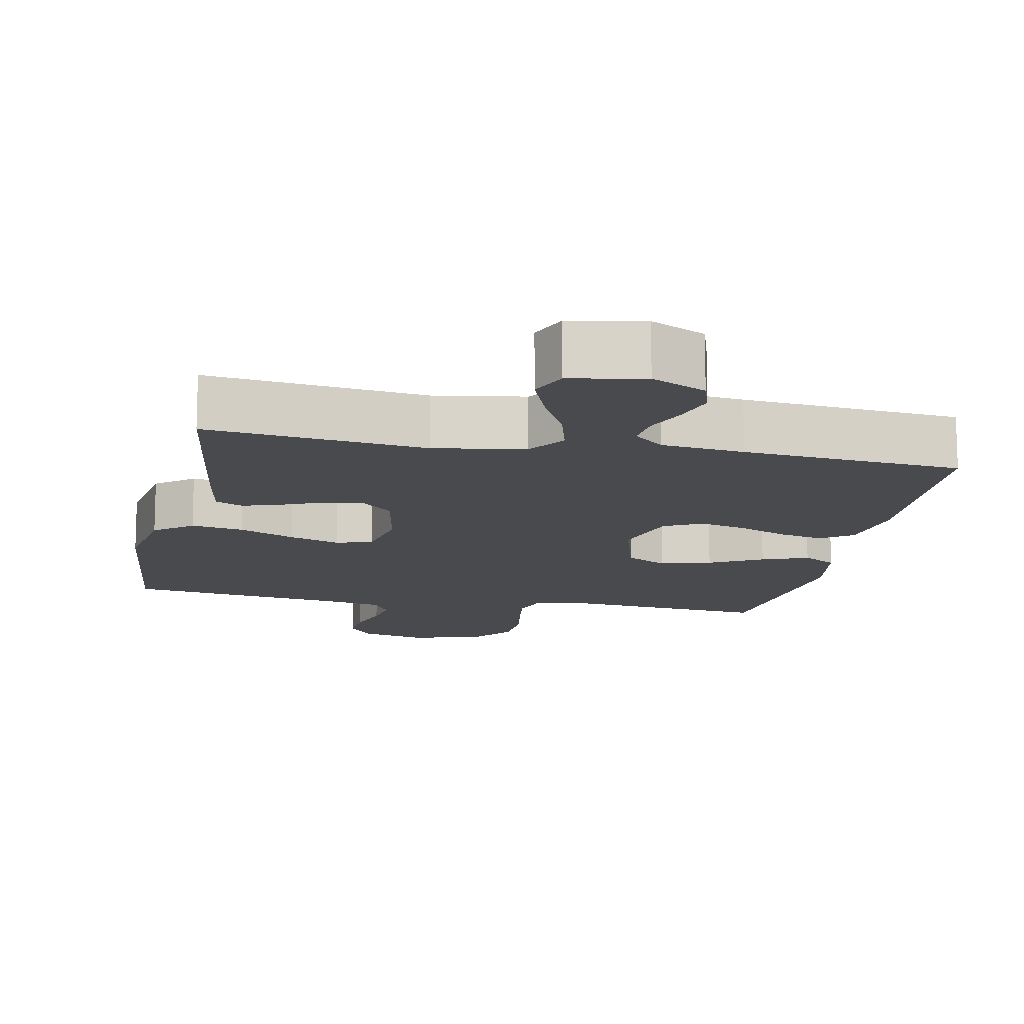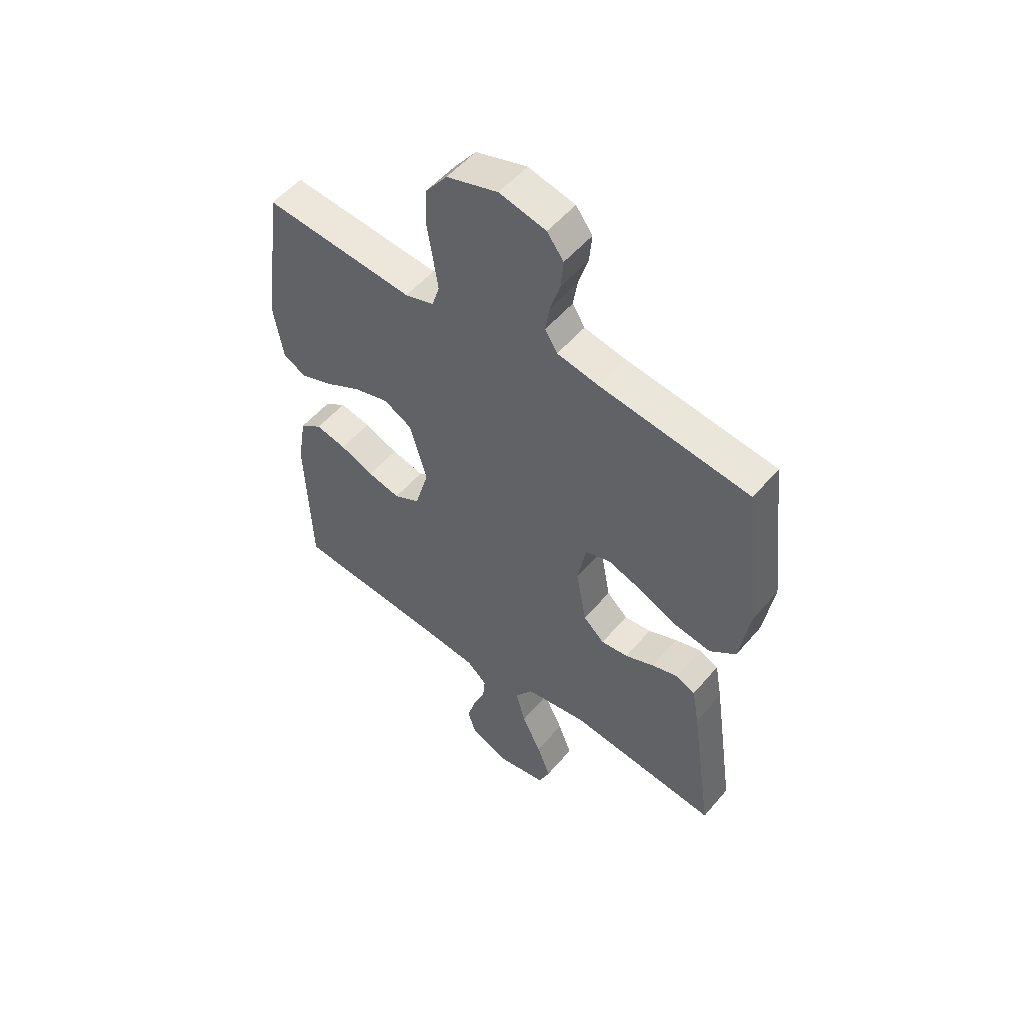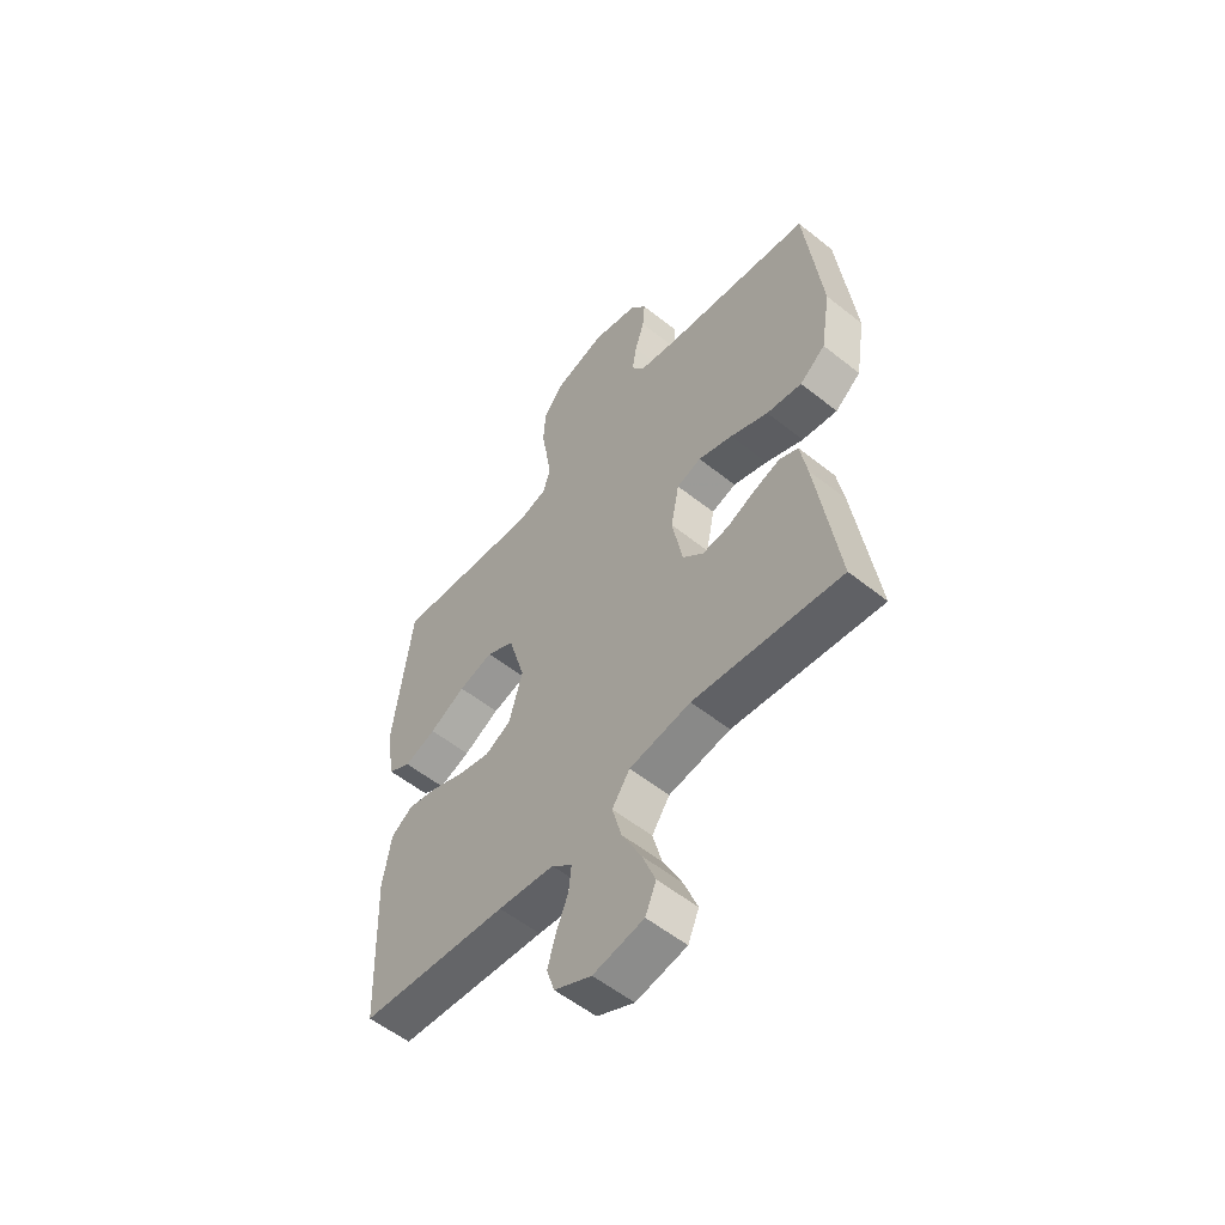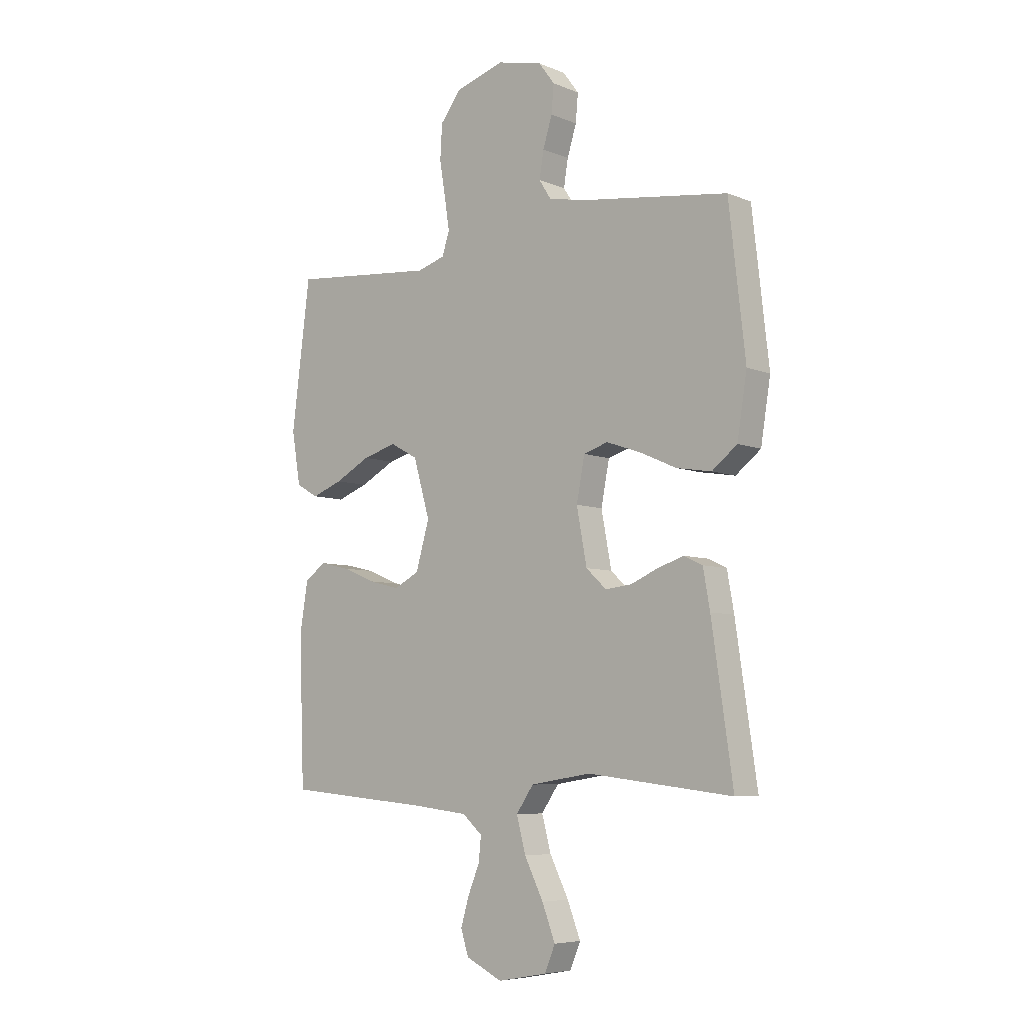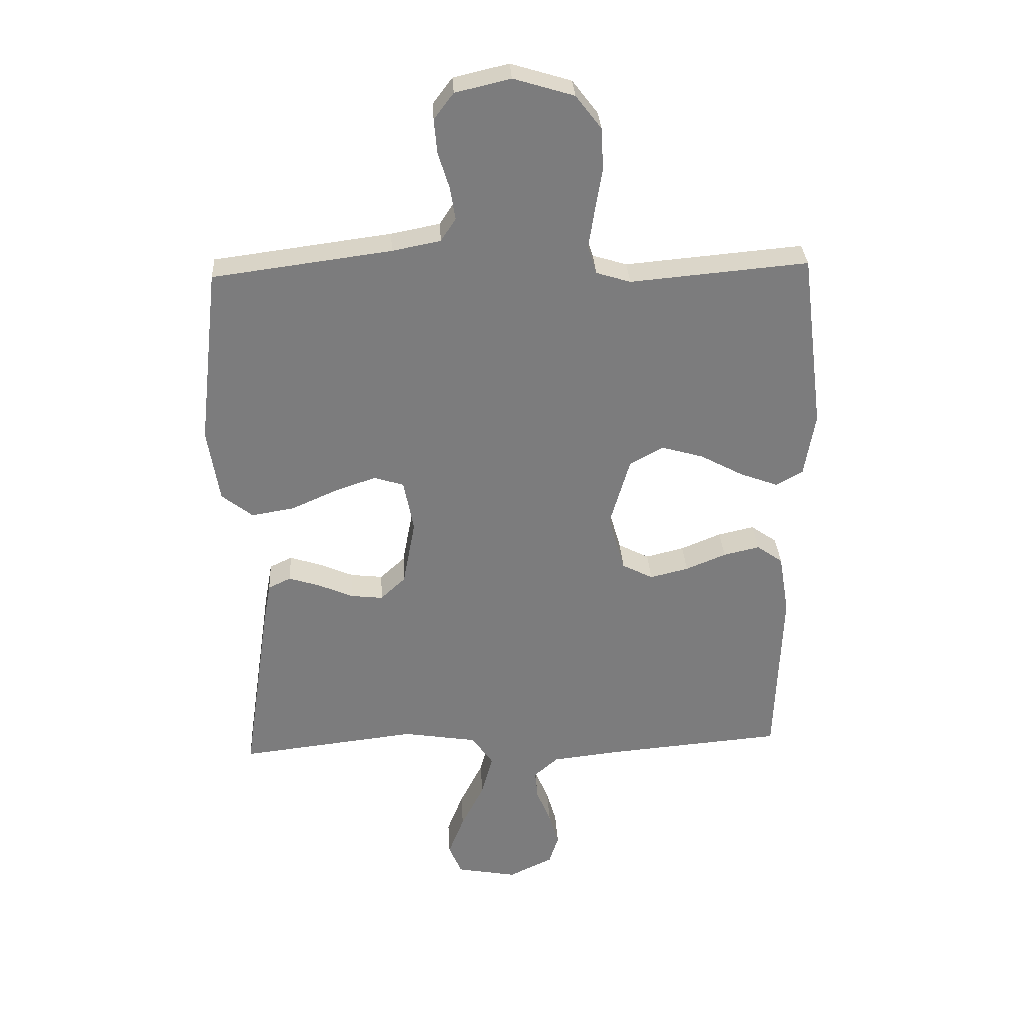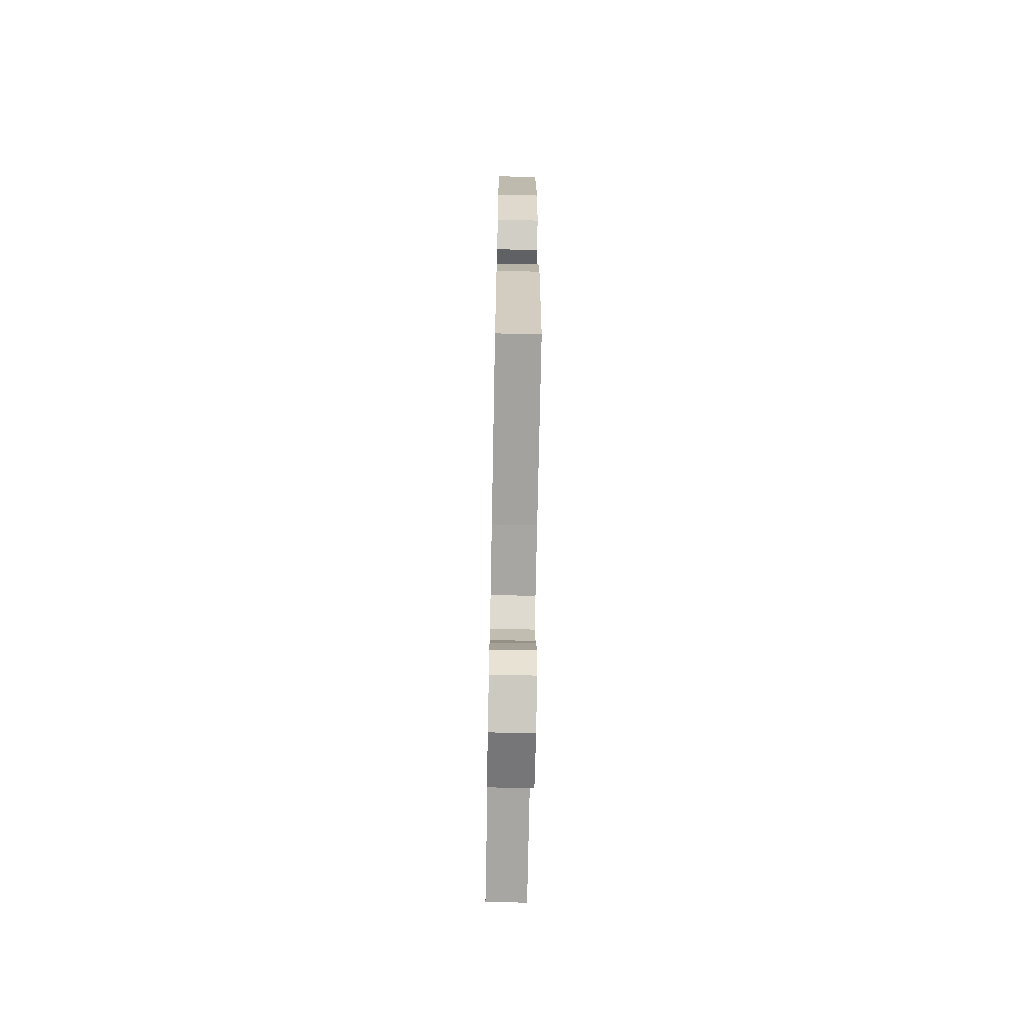
<metadata>
{"format":"obj","ext":"obj","renderer":"f3d","projection":"perspective","resolution":1024,"background":"white","views":[{"elev":-13.4,"azim":168.6,"up":"+Y"},{"elev":53.1,"azim":39.2,"up":"+Z"},{"elev":-55.6,"azim":50.0,"up":"+Z"},{"elev":-6.5,"azim":40.3,"up":"+Z"},{"elev":31.5,"azim":176.8,"up":"+Z"},{"elev":-67.5,"azim":-91.1,"up":"+Z"}]}
</metadata>
<code>
v 0.5 0.07 -0.5
v 0.2 0.07 -0.465
v 0.075 0.07 -0.485
v 0.039 0.07 -0.537
v 0.058 0.07 -0.608
v 0.097 0.07 -0.686
v 0.124 0.07 -0.756
v 0.102 0.07 -0.808
v 0 0.07 -0.827
v -0.075 0.07 -0.791
v -0.091 0.07 -0.741
v -0.074 0.07 -0.683
v -0.05 0.07 -0.625
v -0.045 0.07 -0.575
v -0.086 0.07 -0.539
v -0.2 0.07 -0.526
v -0.5 0.07 -0.5
v -0.511 0.07 -0.2
v -0.494 0.07 -0.097
v -0.45 0.07 -0.066
v -0.389 0.07 -0.08
v -0.321 0.07 -0.108
v -0.256 0.07 -0.124
v -0.204 0.07 -0.097
v -0.176 0.07 0
v -0.21 0.07 0.118
v -0.267 0.07 0.149
v -0.337 0.07 0.129
v -0.41 0.07 0.09
v -0.474 0.07 0.066
v -0.52 0.07 0.092
v -0.538 0.07 0.2
v -0.5 0.07 0.5
v -0.2 0.07 0.473
v -0.142 0.07 0.491
v -0.127 0.07 0.538
v -0.137 0.07 0.604
v -0.149 0.07 0.677
v -0.145 0.07 0.747
v -0.102 0.07 0.803
v 0 0.07 0.834
v 0.093 0.07 0.812
v 0.126 0.07 0.768
v 0.121 0.07 0.711
v 0.102 0.07 0.65
v 0.093 0.07 0.595
v 0.118 0.07 0.556
v 0.2 0.07 0.54
v 0.5 0.07 0.5
v 0.534 0.07 0.2
v 0.514 0.07 0.075
v 0.462 0.07 0.034
v 0.39 0.07 0.046
v 0.313 0.07 0.08
v 0.243 0.07 0.104
v 0.193 0.07 0.088
v 0.176 0.07 0
v 0.197 0.07 -0.112
v 0.239 0.07 -0.151
v 0.293 0.07 -0.145
v 0.351 0.07 -0.12
v 0.404 0.07 -0.103
v 0.442 0.07 -0.121
v 0.456 0.07 -0.2
v 0.5 0 -0.5
v 0.2 0 -0.465
v 0.075 0 -0.485
v 0.039 0 -0.537
v 0.058 0 -0.608
v 0.097 0 -0.686
v 0.124 0 -0.756
v 0.102 0 -0.808
v 0 0 -0.827
v -0.075 0 -0.791
v -0.091 0 -0.741
v -0.074 0 -0.683
v -0.05 0 -0.625
v -0.045 0 -0.575
v -0.086 0 -0.539
v -0.2 0 -0.526
v -0.5 0 -0.5
v -0.511 0 -0.2
v -0.494 0 -0.097
v -0.45 0 -0.066
v -0.389 0 -0.08
v -0.321 0 -0.108
v -0.256 0 -0.124
v -0.204 0 -0.097
v -0.176 0 0
v -0.21 0 0.118
v -0.267 0 0.149
v -0.337 0 0.129
v -0.41 0 0.09
v -0.474 0 0.066
v -0.52 0 0.092
v -0.538 0 0.2
v -0.5 0 0.5
v -0.2 0 0.473
v -0.142 0 0.491
v -0.127 0 0.538
v -0.137 0 0.604
v -0.149 0 0.677
v -0.145 0 0.747
v -0.102 0 0.803
v 0 0 0.834
v 0.093 0 0.812
v 0.126 0 0.768
v 0.121 0 0.711
v 0.102 0 0.65
v 0.093 0 0.595
v 0.118 0 0.556
v 0.2 0 0.54
v 0.5 0 0.5
v 0.534 0 0.2
v 0.514 0 0.075
v 0.462 0 0.034
v 0.39 0 0.046
v 0.313 0 0.08
v 0.243 0 0.104
v 0.193 0 0.088
v 0.176 0 0
v 0.197 0 -0.112
v 0.239 0 -0.151
v 0.293 0 -0.145
v 0.351 0 -0.12
v 0.404 0 -0.103
v 0.442 0 -0.121
v 0.456 0 -0.2
f 63 64 1 2
f 60 61 62 63
f 60 63 2 3
f 59 60 3 4
f 58 59 4
f 57 58 4
f 56 57 4
f 51 52 53 54
f 51 54 55
f 48 49 50 51
f 47 48 51 55
f 46 47 55 56
f 42 43 44 45
f 42 45 46
f 41 42 46
f 37 38 39 40
f 36 37 40 41
f 35 36 41 46
f 31 32 33 34
f 31 34 35
f 28 29 30 31
f 27 28 31 35
f 26 27 35 46
f 19 20 21 22
f 19 22 23
f 16 17 18 19
f 15 16 19 23
f 14 15 23 24
f 10 11 12 13
f 8 9 10 13
f 8 13 14
f 5 6 7 8
f 4 5 8 14
f 25 26 46 56
f 24 25 56
f 4 14 24 56
f 66 65 128 127
f 127 126 125 124
f 67 66 127 124
f 68 67 124 123
f 68 123 122
f 68 122 121
f 68 121 120
f 118 117 116 115
f 119 118 115
f 115 114 113 112
f 119 115 112 111
f 120 119 111 110
f 109 108 107 106
f 110 109 106
f 110 106 105
f 104 103 102 101
f 105 104 101 100
f 110 105 100 99
f 98 97 96 95
f 99 98 95
f 95 94 93 92
f 99 95 92 91
f 110 99 91 90
f 86 85 84 83
f 87 86 83
f 83 82 81 80
f 87 83 80 79
f 88 87 79 78
f 77 76 75 74
f 77 74 73 72
f 78 77 72
f 72 71 70 69
f 78 72 69 68
f 120 110 90 89
f 120 89 88
f 120 88 78 68
f 1 65 66 2
f 2 66 67 3
f 3 67 68 4
f 4 68 69 5
f 5 69 70 6
f 6 70 71 7
f 7 71 72 8
f 8 72 73 9
f 9 73 74 10
f 10 74 75 11
f 11 75 76 12
f 12 76 77 13
f 13 77 78 14
f 14 78 79 15
f 15 79 80 16
f 16 80 81 17
f 17 81 82 18
f 18 82 83 19
f 19 83 84 20
f 20 84 85 21
f 21 85 86 22
f 22 86 87 23
f 23 87 88 24
f 24 88 89 25
f 25 89 90 26
f 26 90 91 27
f 27 91 92 28
f 28 92 93 29
f 29 93 94 30
f 30 94 95 31
f 31 95 96 32
f 32 96 97 33
f 33 97 98 34
f 34 98 99 35
f 35 99 100 36
f 36 100 101 37
f 37 101 102 38
f 38 102 103 39
f 39 103 104 40
f 40 104 105 41
f 41 105 106 42
f 42 106 107 43
f 43 107 108 44
f 44 108 109 45
f 45 109 110 46
f 46 110 111 47
f 47 111 112 48
f 48 112 113 49
f 49 113 114 50
f 50 114 115 51
f 51 115 116 52
f 52 116 117 53
f 53 117 118 54
f 54 118 119 55
f 55 119 120 56
f 56 120 121 57
f 57 121 122 58
f 58 122 123 59
f 59 123 124 60
f 60 124 125 61
f 61 125 126 62
f 62 126 127 63
f 63 127 128 64
f 64 128 65 1

</code>
